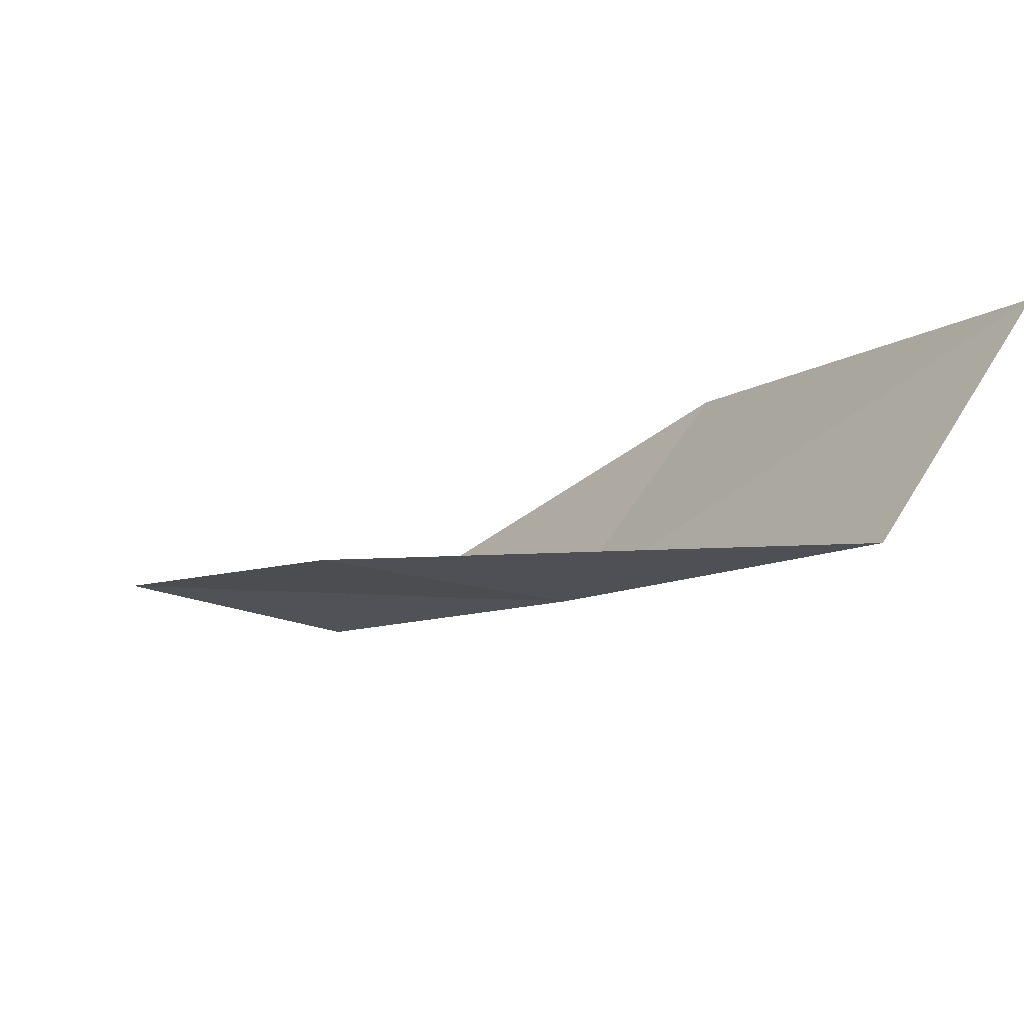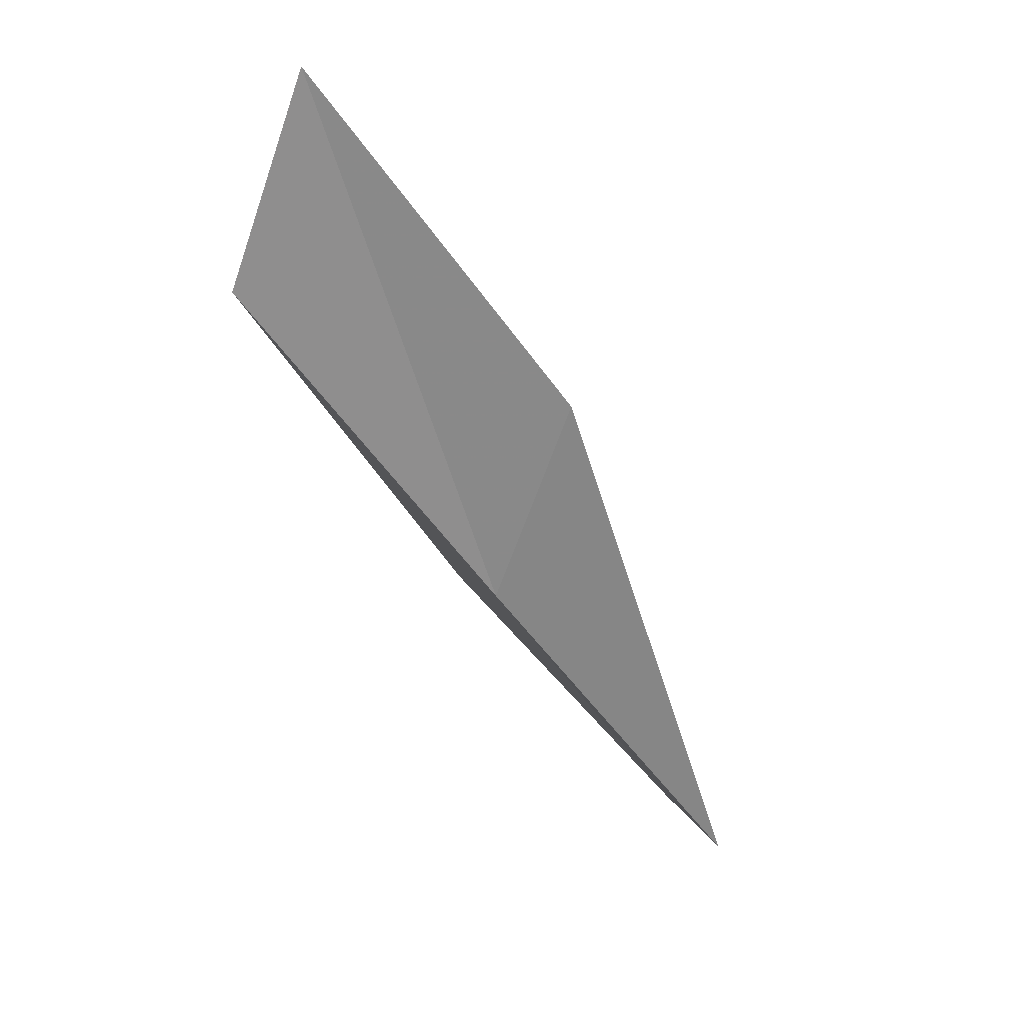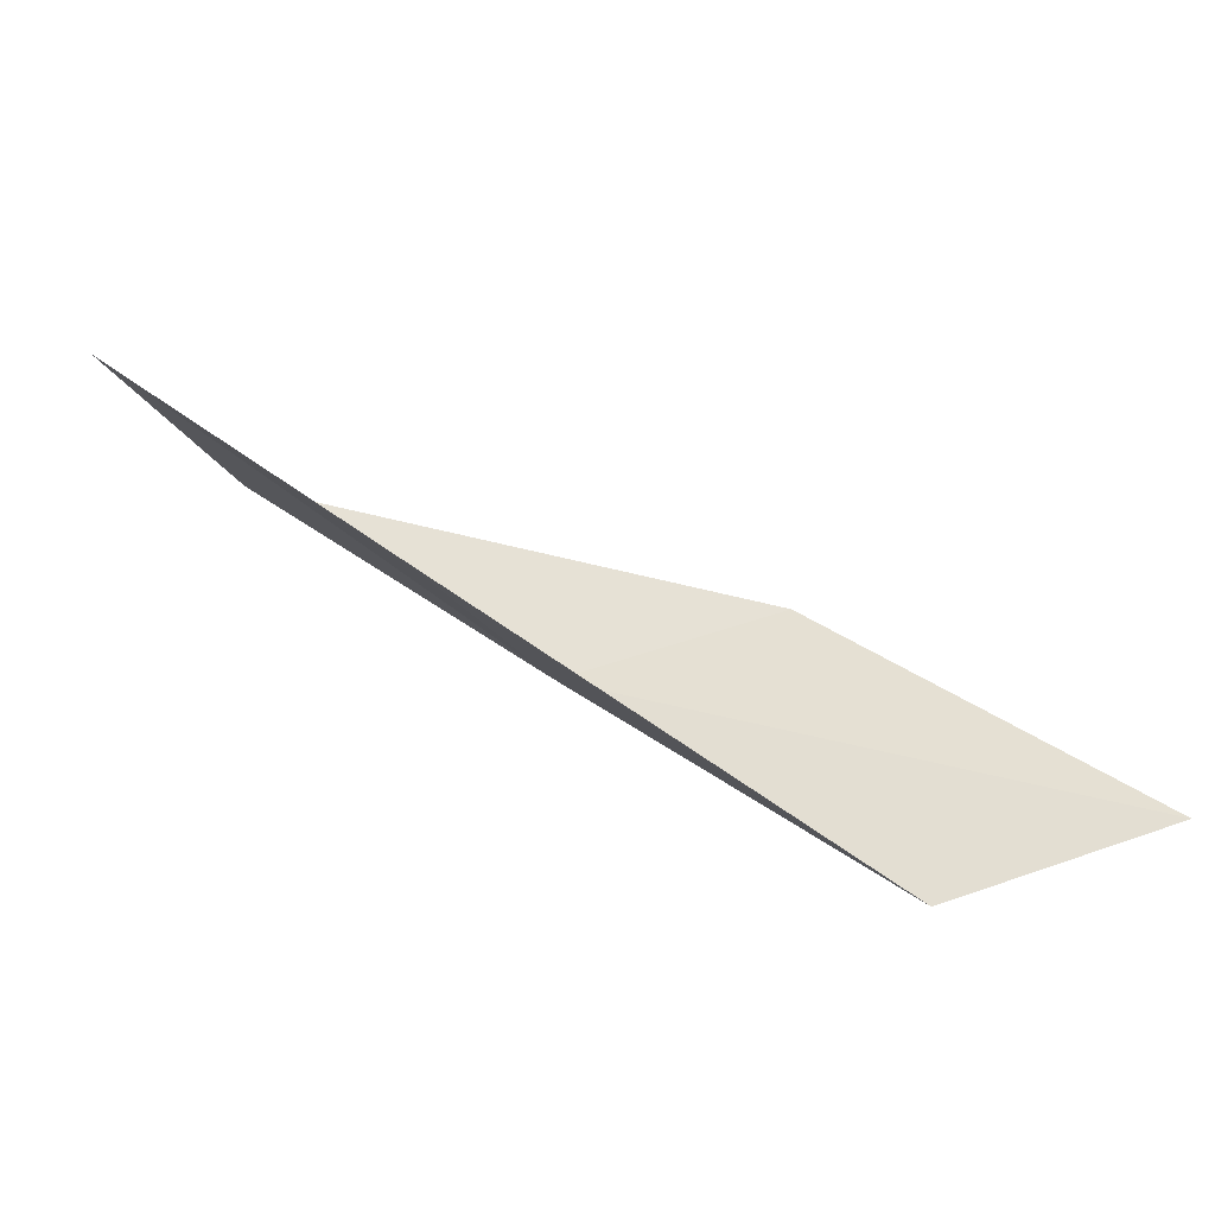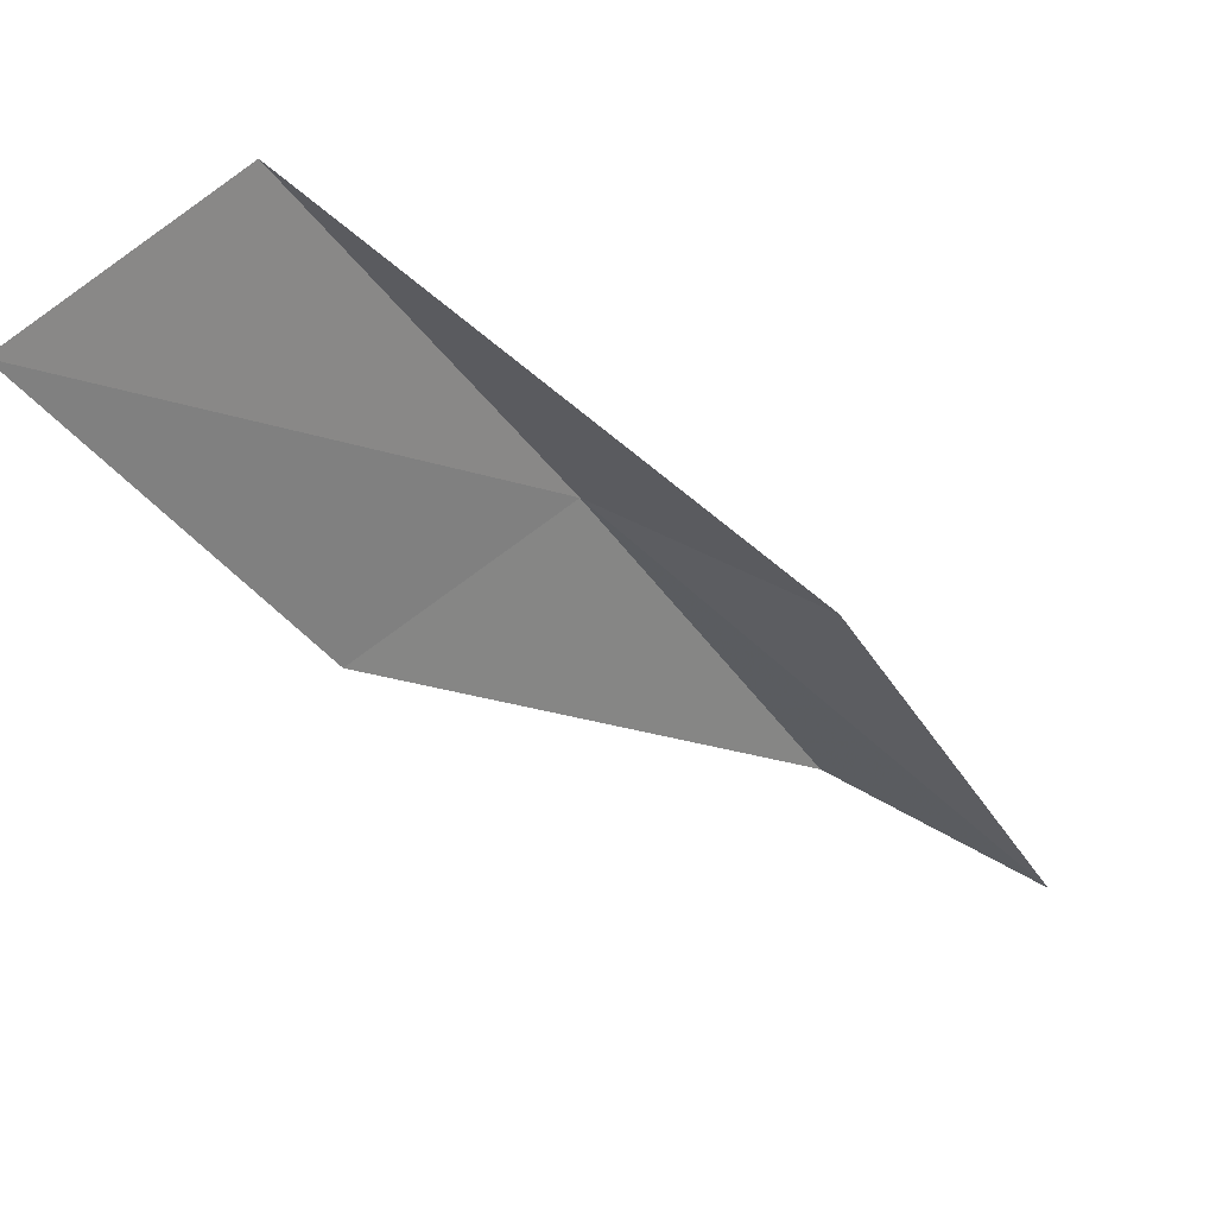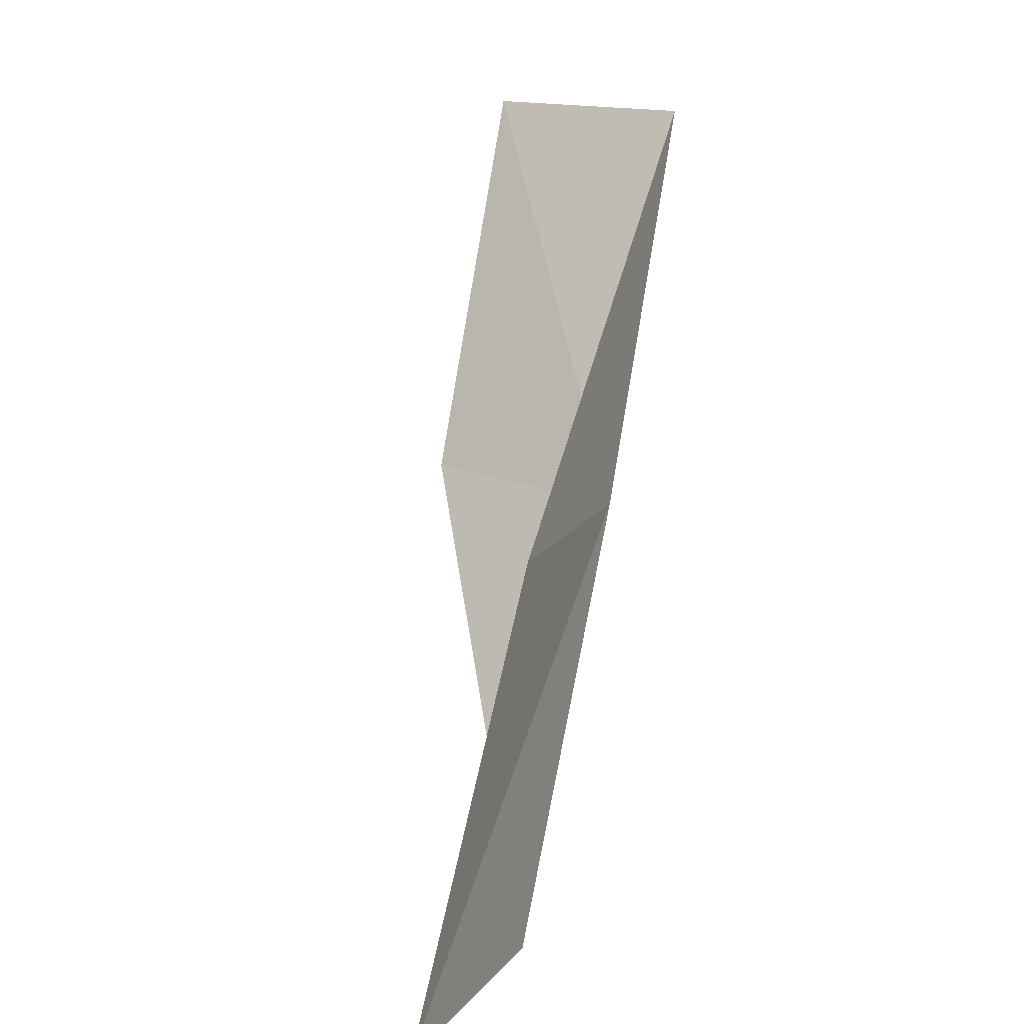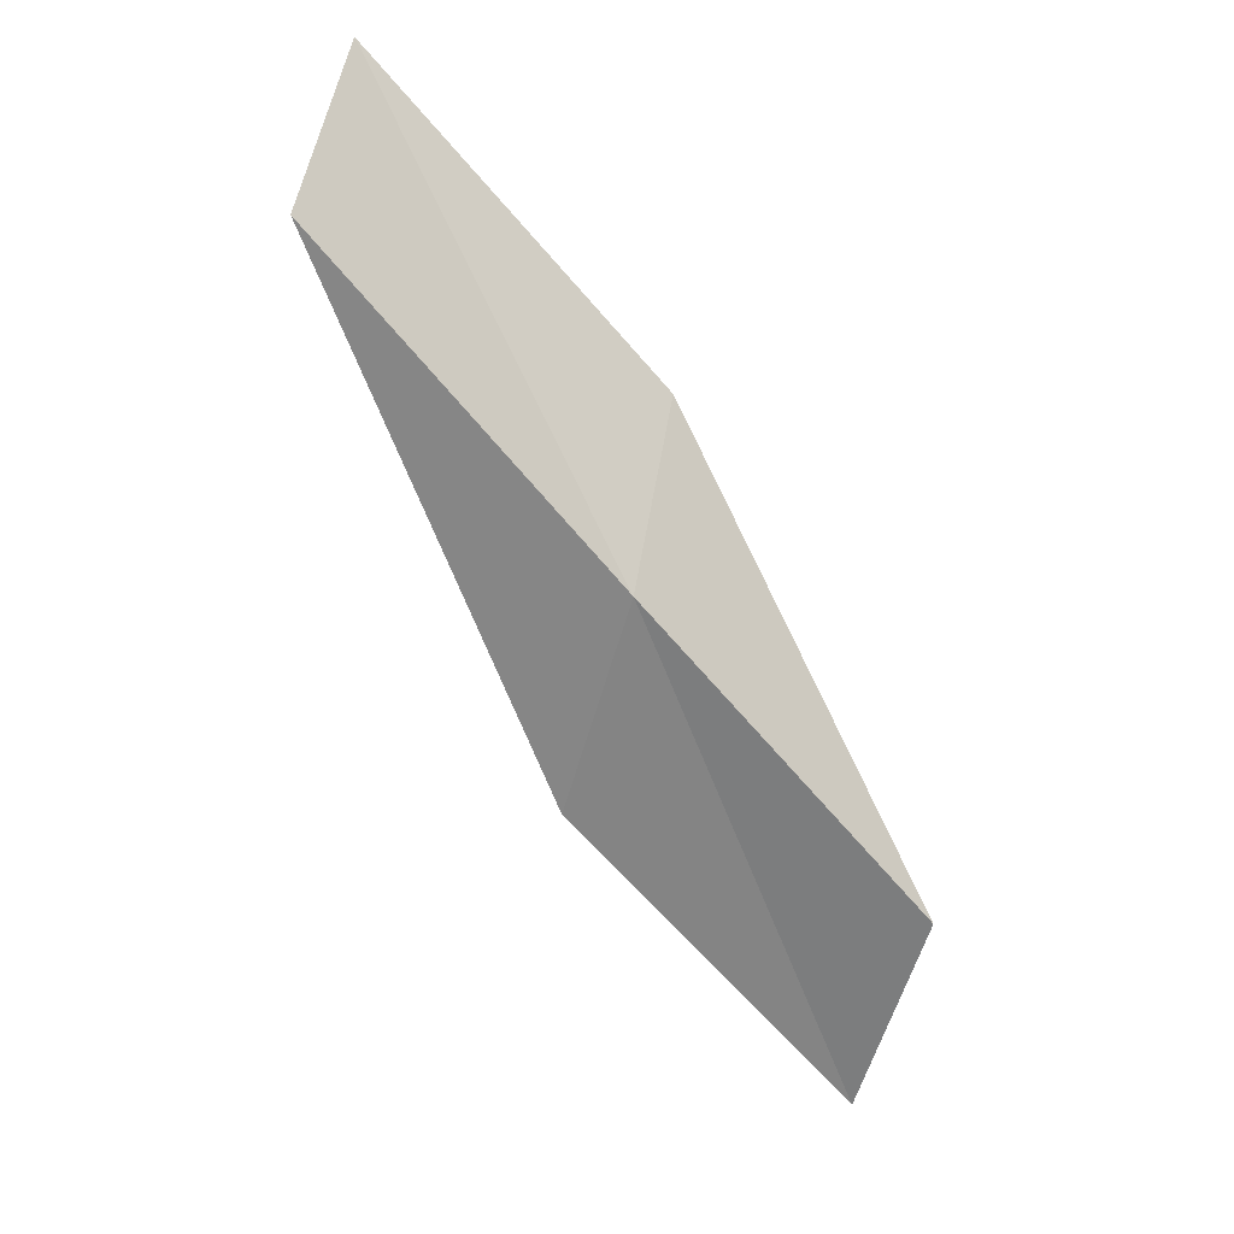
<metadata>
{"format":"obj","ext":"obj","renderer":"f3d","projection":"perspective","resolution":1024,"background":"white","views":[{"elev":75.7,"azim":0.9,"up":"+Z"},{"elev":-54.0,"azim":-109.7,"up":"+Y"},{"elev":47.0,"azim":165.7,"up":"+Y"},{"elev":67.3,"azim":-162.7,"up":"+Z"},{"elev":13.8,"azim":-78.7,"up":"+Z"},{"elev":-70.7,"azim":73.8,"up":"+Y"}]}
</metadata>
<code>
v -3.426 -25.77 4
v -4.706 -25.57 4
v -6.038 -25.29 2
v -4.77 -25.56 2
v -2.675 -24.67 4
v -2.072 -25.92 6
v -1.38 -24.78 6
f 1 2 3
f 1 3 4
f 1 4 5
f 1 6 2
f 1 7 6
f 1 5 7

</code>
